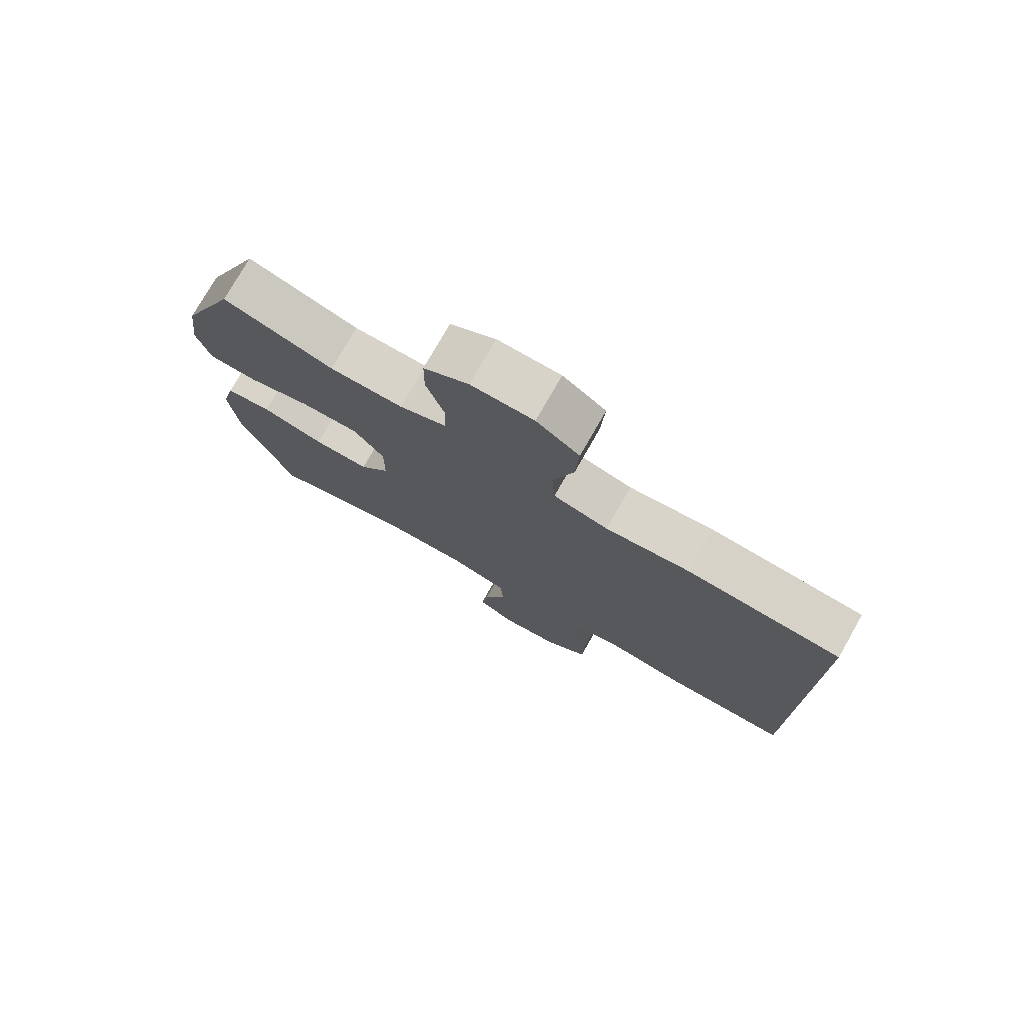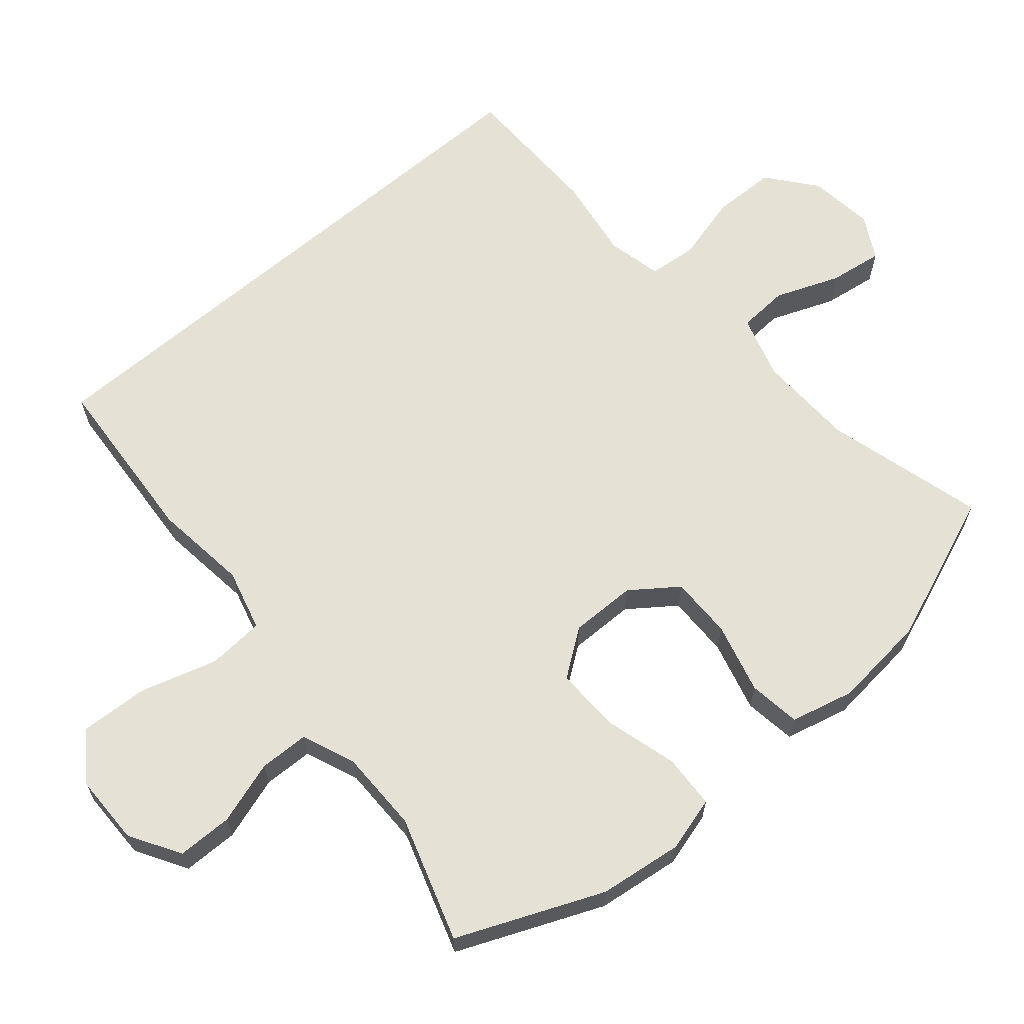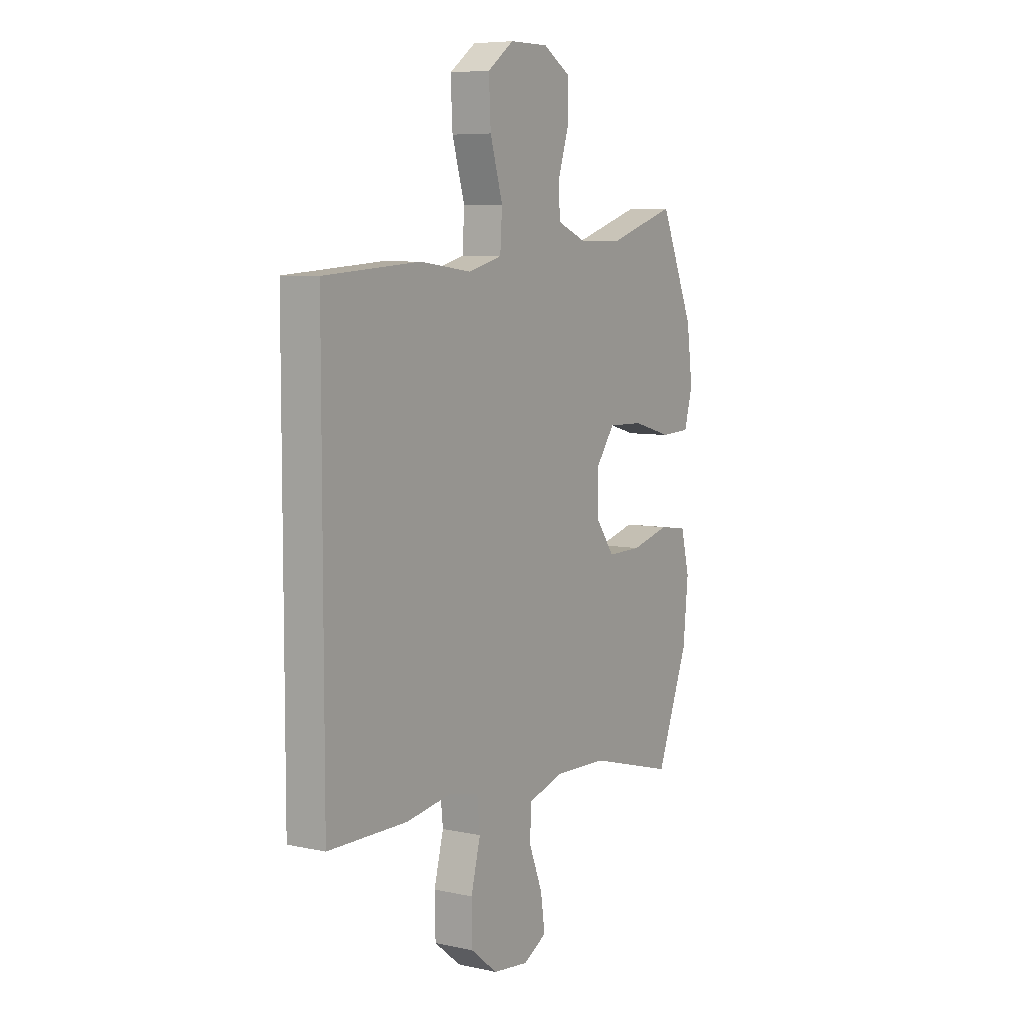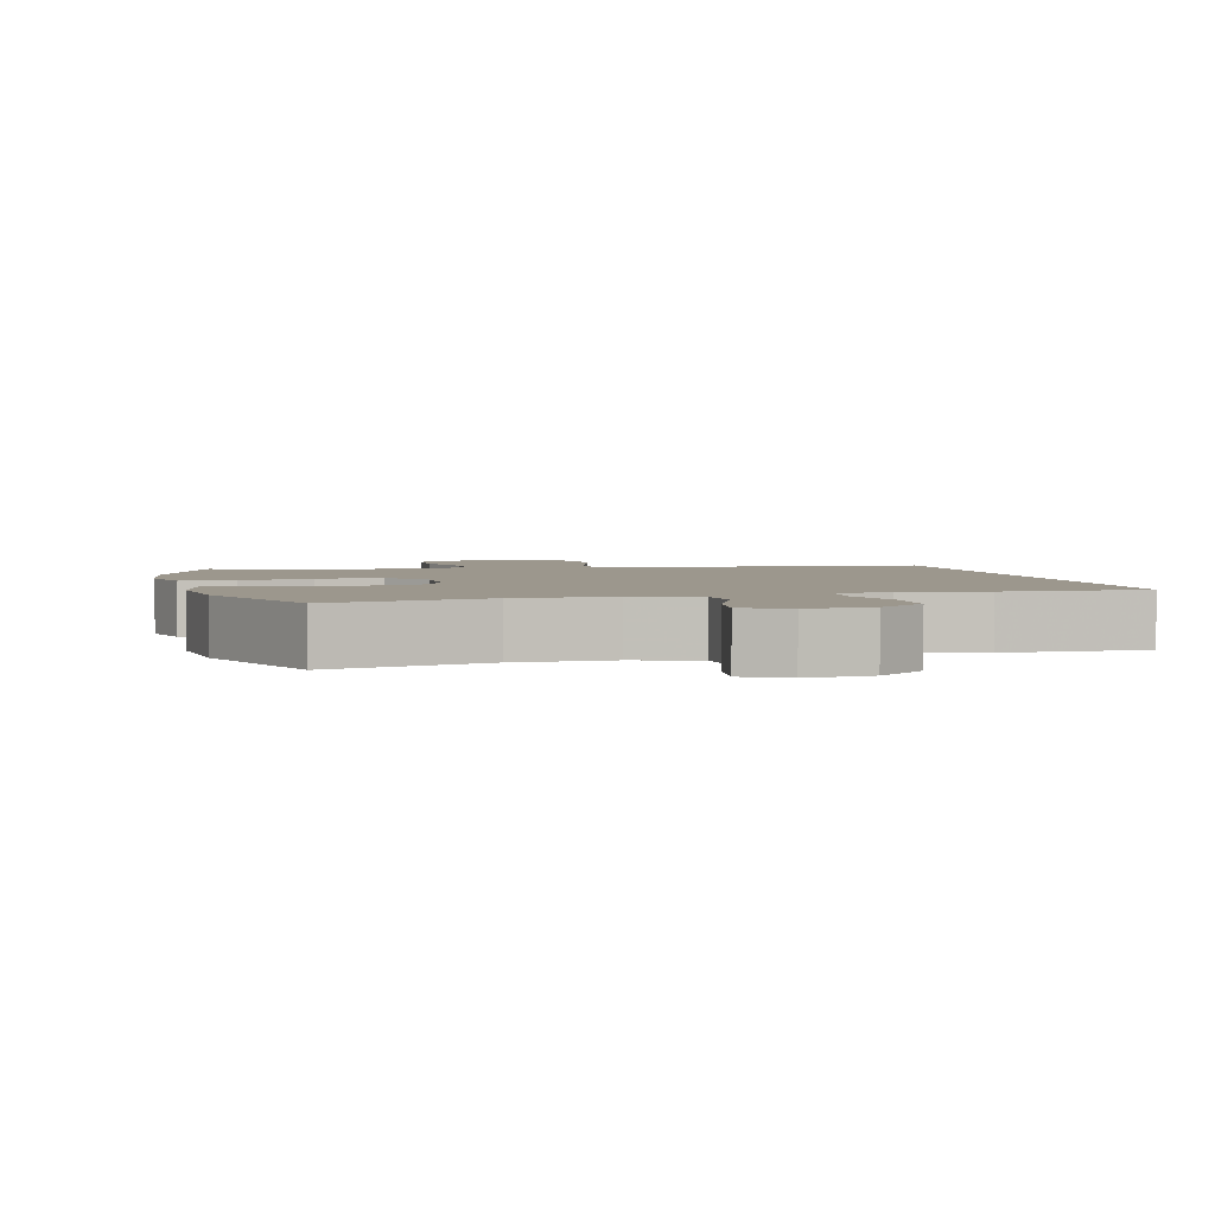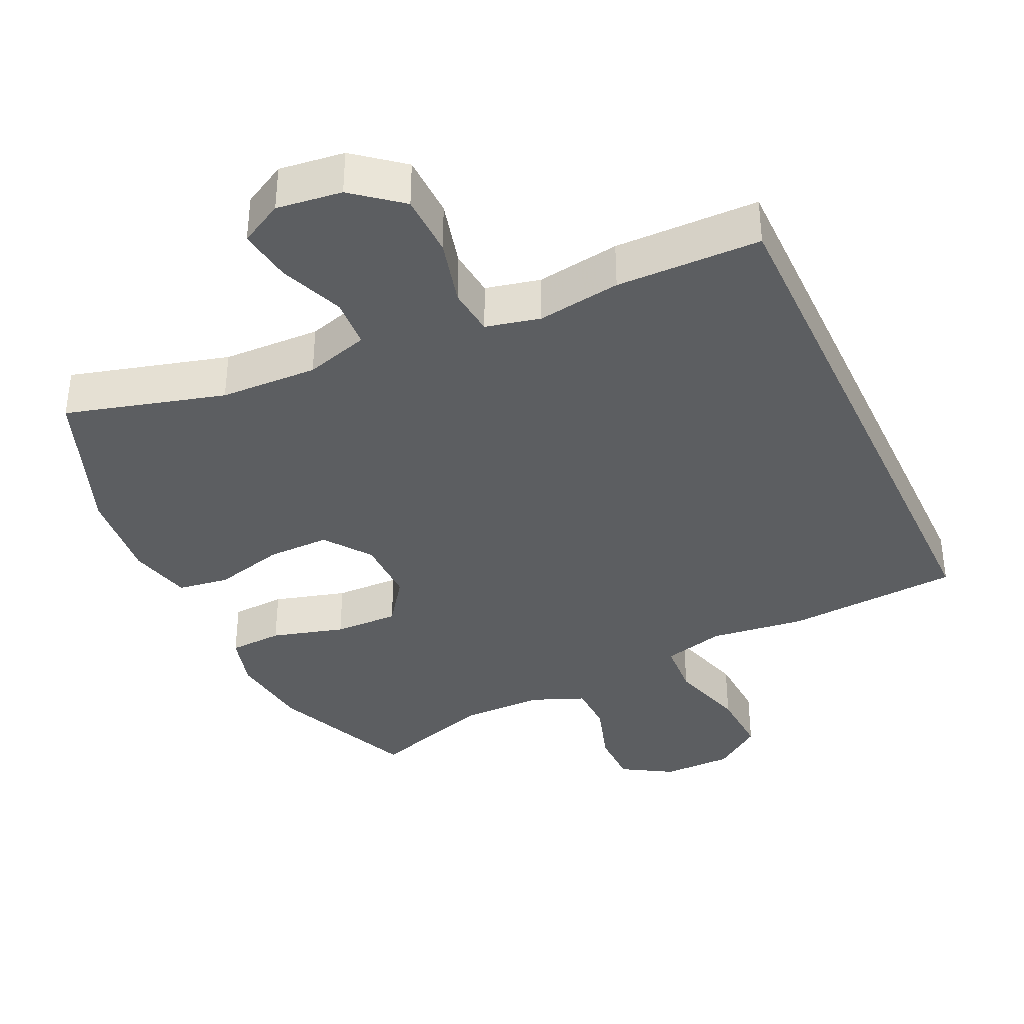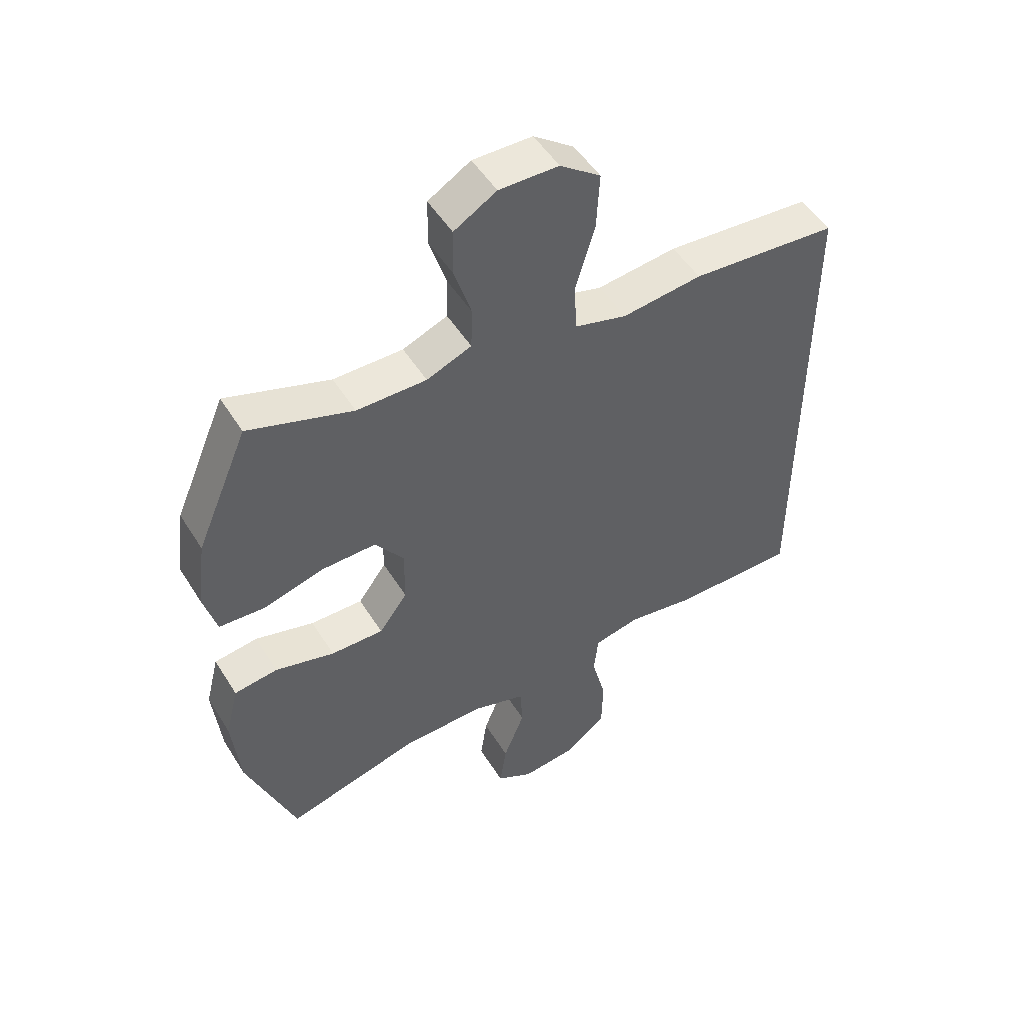
<metadata>
{"format":"obj","ext":"obj","renderer":"f3d","projection":"perspective","resolution":1024,"background":"white","views":[{"elev":76.5,"azim":-150.3,"up":"+Z"},{"elev":64.5,"azim":49.4,"up":"+Y"},{"elev":6.9,"azim":-57.8,"up":"+Z"},{"elev":2.9,"azim":166.1,"up":"+Y"},{"elev":-37.3,"azim":-155.1,"up":"+Y"},{"elev":50.5,"azim":149.1,"up":"+Z"}]}
</metadata>
<code>
v 0.5 0.07 0.5
v 0.586 0.07 0.299
v 0.601 0.07 0.183
v 0.58 0.07 0.107
v 0.505 0.07 0.103
v 0.404 0.07 0.131
v 0.314 0.07 0.133
v 0.267 0.07 0.068
v 0.268 0.07 -0.024
v 0.315 0.07 -0.088
v 0.402 0.07 -0.087
v 0.5 0.07 -0.061
v 0.572 0.07 -0.071
v 0.594 0.07 -0.159
v 0.581 0.07 -0.29
v 0.5 0.07 -0.5
v 0.279 0.07 -0.44
v 0.143 0.07 -0.436
v 0.054 0.07 -0.463
v 0.05 0.07 -0.533
v 0.085 0.07 -0.622
v 0.096 0.07 -0.697
v 0.036 0.07 -0.73
v -0.055 0.07 -0.719
v -0.122 0.07 -0.665
v -0.124 0.07 -0.577
v -0.1 0.07 -0.484
v -0.107 0.07 -0.417
v -0.183 0.07 -0.4
v -0.299 0.07 -0.418
v -0.5 0.07 -0.416
v -0.5 0.07 0.395
v -0.257 0.07 0.413
v -0.125 0.07 0.397
v -0.039 0.07 0.42
v -0.034 0.07 0.499
v -0.066 0.07 0.606
v -0.071 0.07 0.7
v -0.004 0.07 0.749
v 0.094 0.07 0.75
v 0.164 0.07 0.708
v 0.165 0.07 0.631
v 0.137 0.07 0.543
v 0.139 0.07 0.474
v 0.213 0.07 0.444
v 0.328 0.07 0.444
v 0.5 0 0.5
v 0.586 0 0.299
v 0.601 0 0.183
v 0.58 0 0.107
v 0.505 0 0.103
v 0.404 0 0.131
v 0.314 0 0.133
v 0.267 0 0.068
v 0.268 0 -0.024
v 0.315 0 -0.088
v 0.402 0 -0.087
v 0.5 0 -0.061
v 0.572 0 -0.071
v 0.594 0 -0.159
v 0.581 0 -0.29
v 0.5 0 -0.5
v 0.279 0 -0.44
v 0.143 0 -0.436
v 0.054 0 -0.463
v 0.05 0 -0.533
v 0.085 0 -0.622
v 0.096 0 -0.697
v 0.036 0 -0.73
v -0.055 0 -0.719
v -0.122 0 -0.665
v -0.124 0 -0.577
v -0.1 0 -0.484
v -0.107 0 -0.417
v -0.183 0 -0.4
v -0.299 0 -0.418
v -0.5 0 -0.416
v -0.5 0 0.395
v -0.257 0 0.413
v -0.125 0 0.397
v -0.039 0 0.42
v -0.034 0 0.499
v -0.066 0 0.606
v -0.071 0 0.7
v -0.004 0 0.749
v 0.094 0 0.75
v 0.164 0 0.708
v 0.165 0 0.631
v 0.137 0 0.543
v 0.139 0 0.474
v 0.213 0 0.444
v 0.328 0 0.444
f 40 41 42 43
f 40 43 44
f 39 40 44
f 36 37 38 39
f 35 36 39 44
f 31 32 33 34
f 29 30 31 34
f 28 29 34 35
f 27 28 35 44
f 25 26 27
f 20 21 22 23
f 19 20 23 24
f 14 15 16 17
f 14 17 18
f 11 12 13 14
f 10 11 14 18
f 9 10 18 19
f 3 4 5 6
f 3 6 7
f 46 1 2 3
f 45 46 3 7
f 19 24 25 27
f 8 9 19 27
f 8 27 44 45
f 7 8 45
f 89 88 87 86
f 90 89 86
f 90 86 85
f 85 84 83 82
f 90 85 82 81
f 80 79 78 77
f 80 77 76 75
f 81 80 75 74
f 90 81 74 73
f 73 72 71
f 69 68 67 66
f 70 69 66 65
f 63 62 61 60
f 64 63 60
f 60 59 58 57
f 64 60 57 56
f 65 64 56 55
f 52 51 50 49
f 53 52 49
f 49 48 47 92
f 53 49 92 91
f 73 71 70 65
f 73 65 55 54
f 91 90 73 54
f 91 54 53
f 1 47 48 2
f 2 48 49 3
f 3 49 50 4
f 4 50 51 5
f 5 51 52 6
f 6 52 53 7
f 7 53 54 8
f 8 54 55 9
f 9 55 56 10
f 10 56 57 11
f 11 57 58 12
f 12 58 59 13
f 13 59 60 14
f 14 60 61 15
f 15 61 62 16
f 16 62 63 17
f 17 63 64 18
f 18 64 65 19
f 19 65 66 20
f 20 66 67 21
f 21 67 68 22
f 22 68 69 23
f 23 69 70 24
f 24 70 71 25
f 25 71 72 26
f 26 72 73 27
f 27 73 74 28
f 28 74 75 29
f 29 75 76 30
f 30 76 77 31
f 31 77 78 32
f 32 78 79 33
f 33 79 80 34
f 34 80 81 35
f 35 81 82 36
f 36 82 83 37
f 37 83 84 38
f 38 84 85 39
f 39 85 86 40
f 40 86 87 41
f 41 87 88 42
f 42 88 89 43
f 43 89 90 44
f 44 90 91 45
f 45 91 92 46
f 46 92 47 1

</code>
